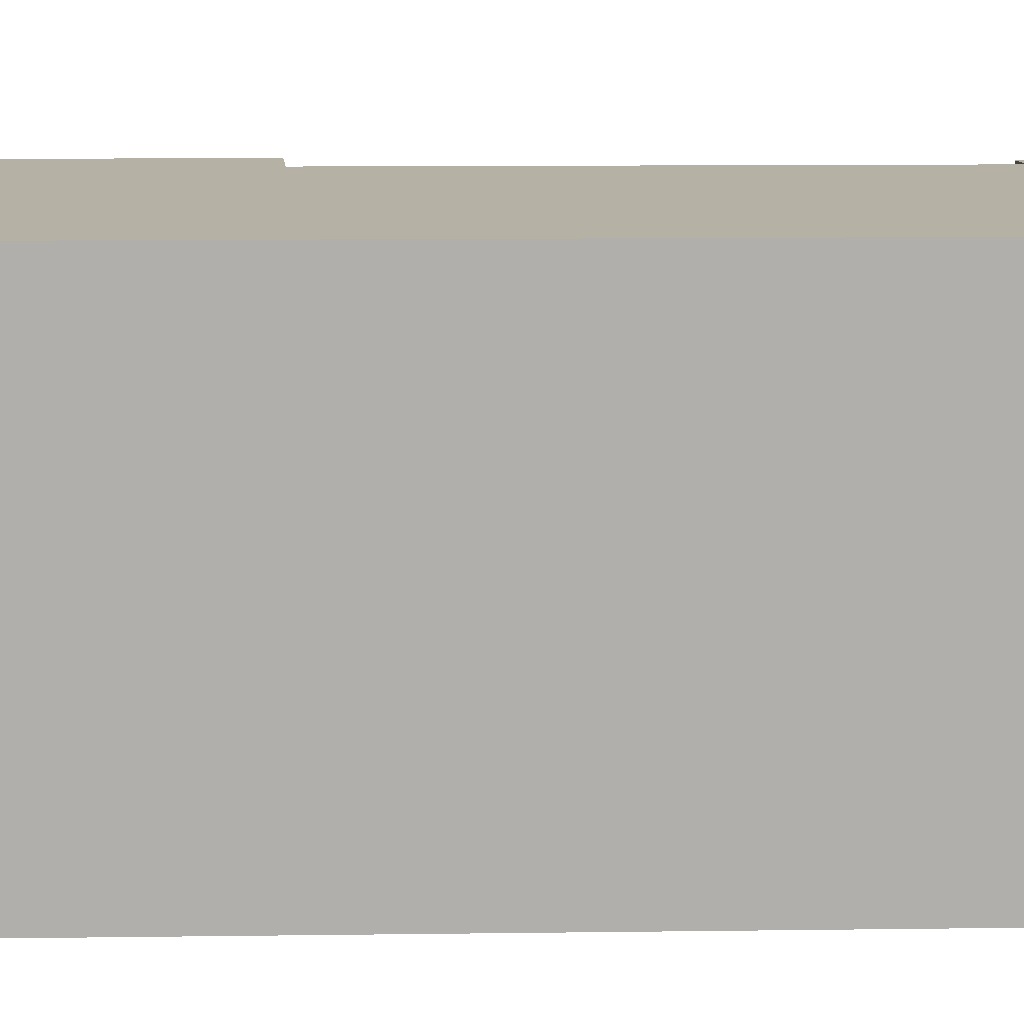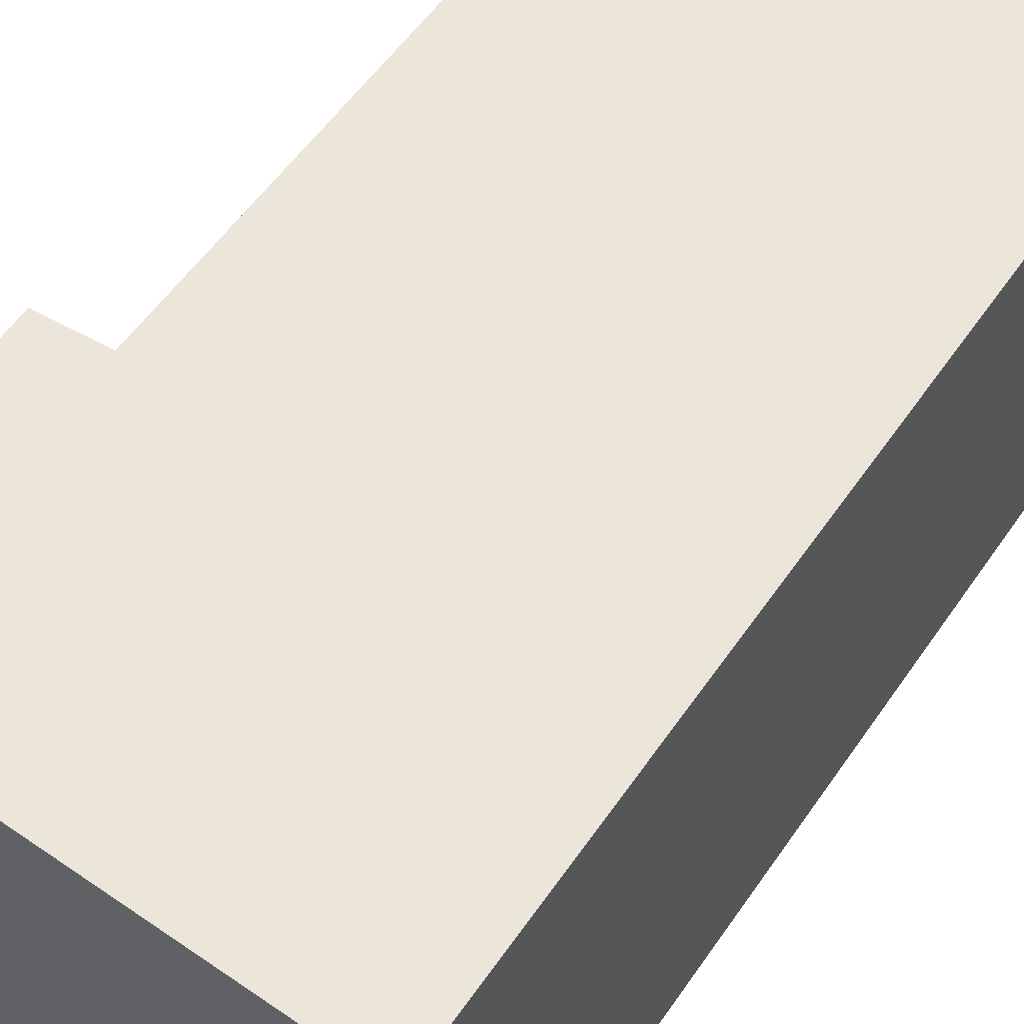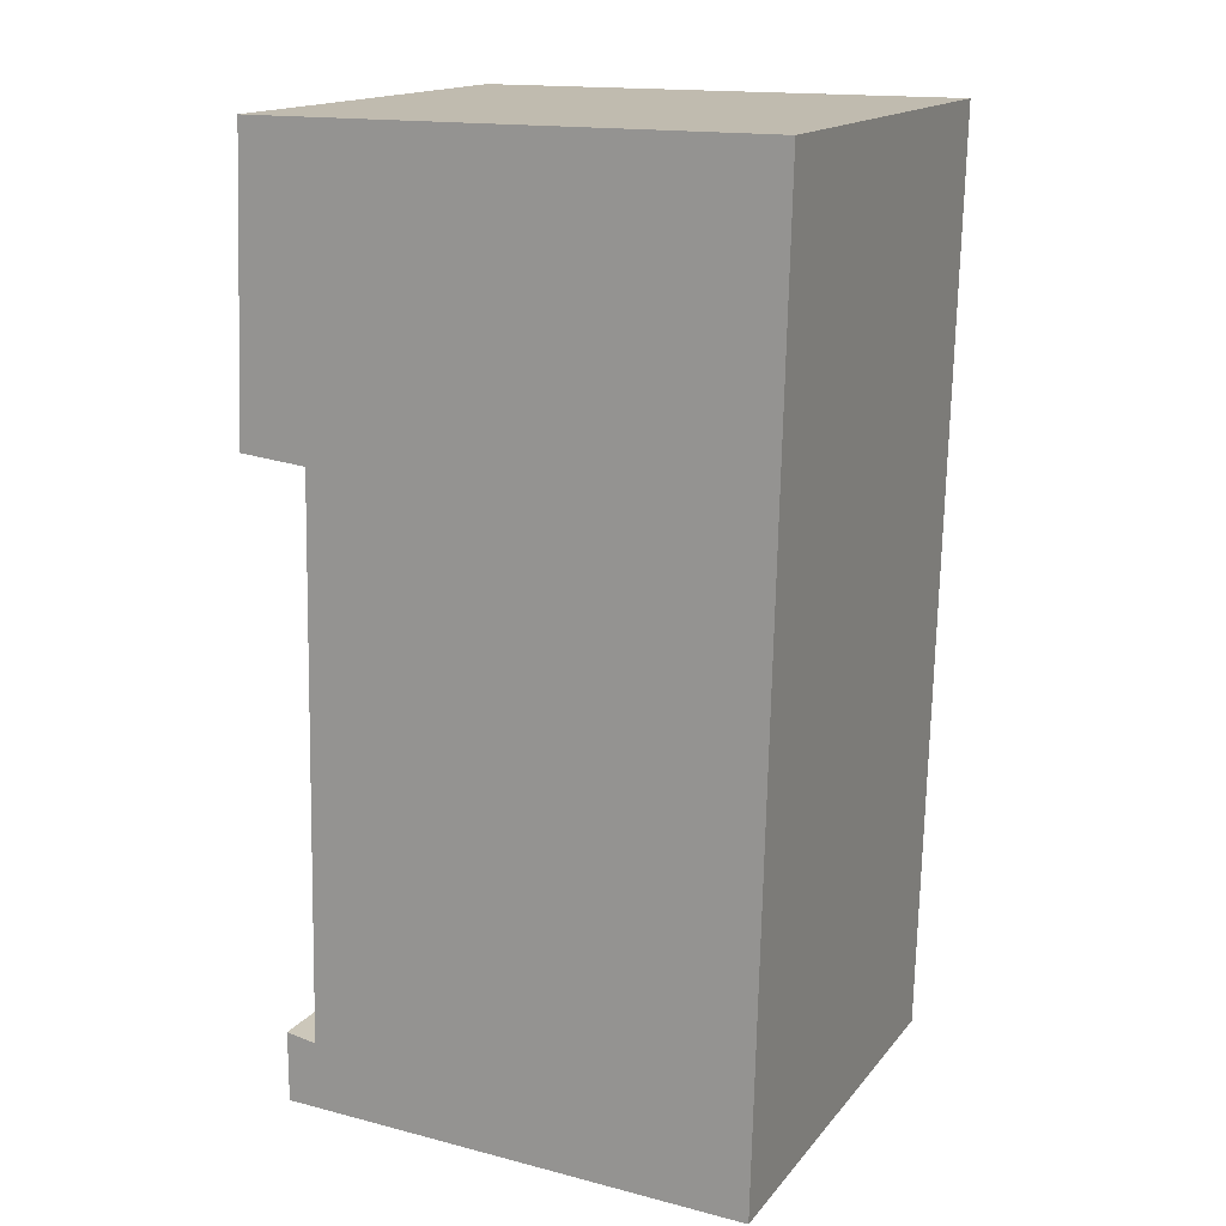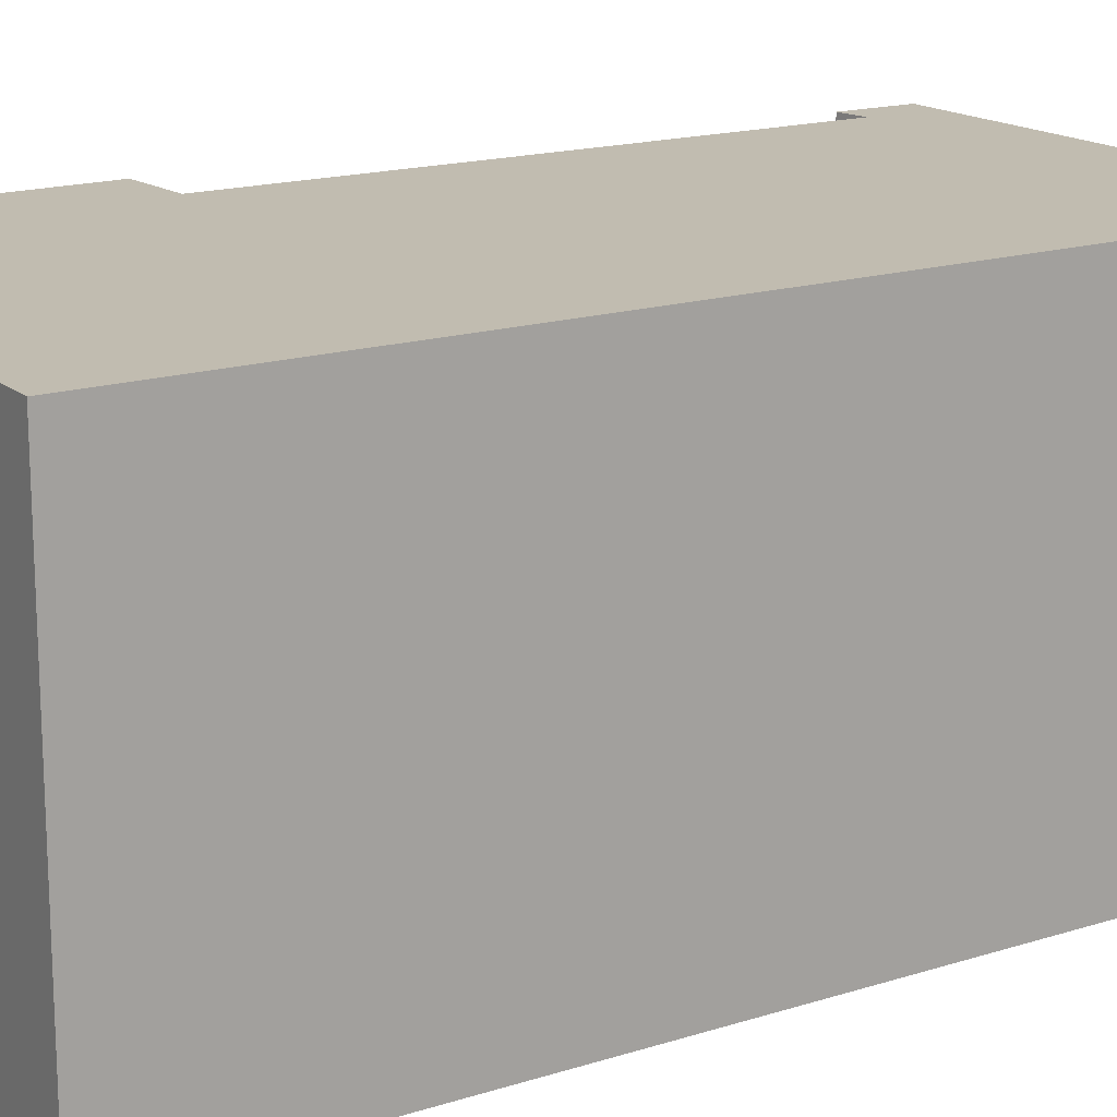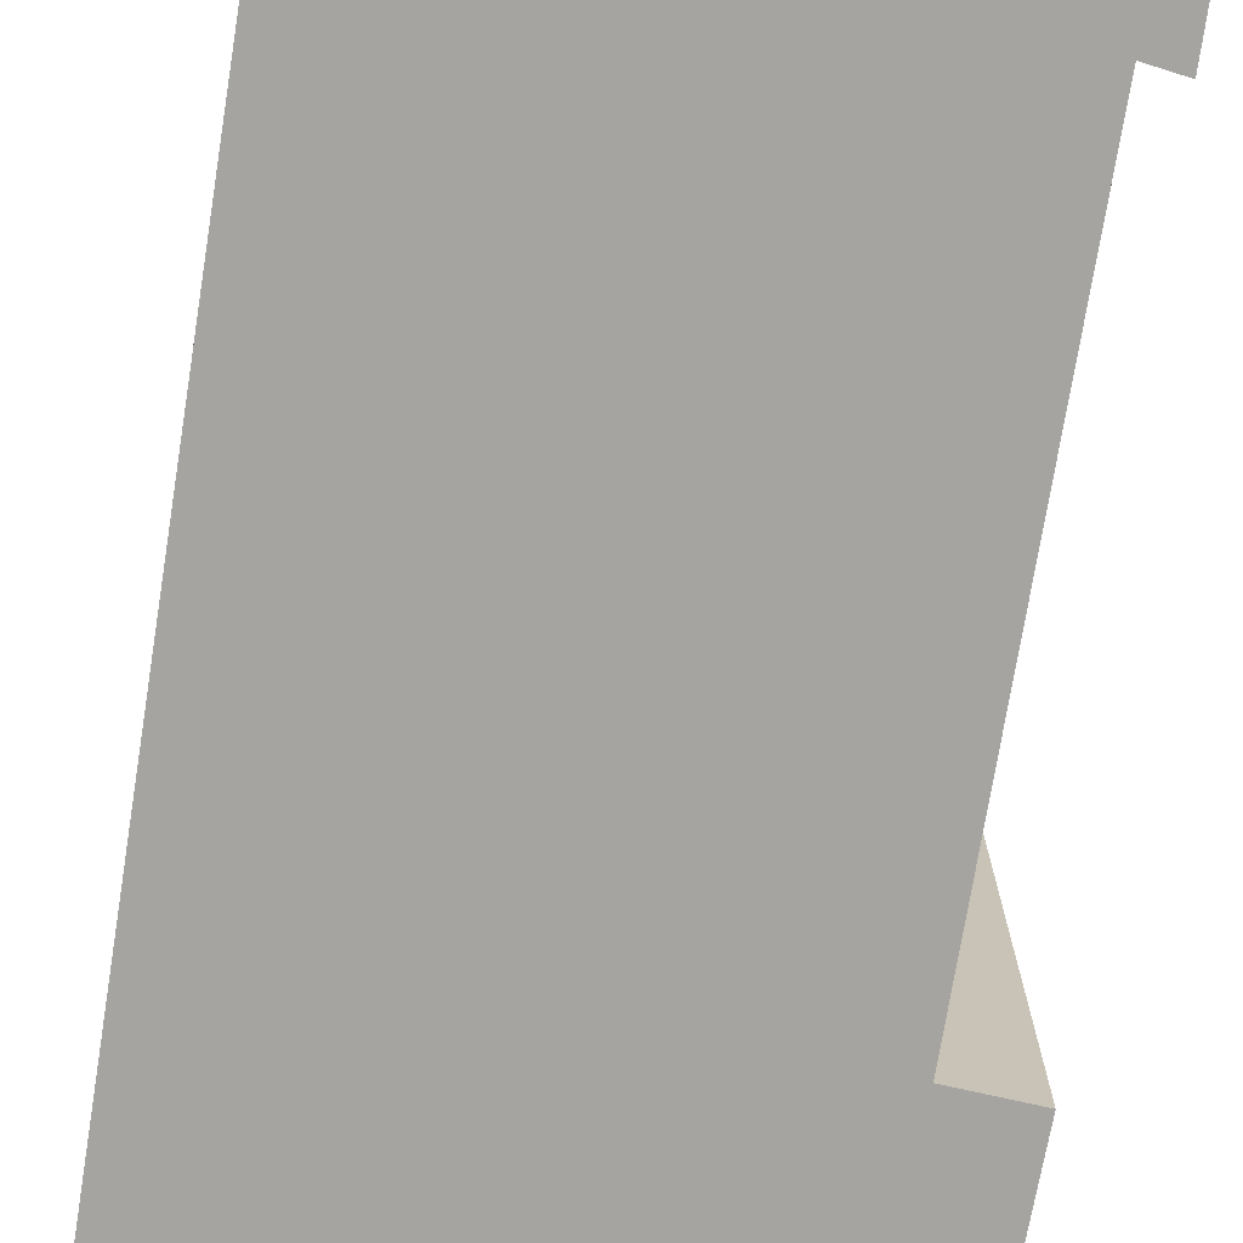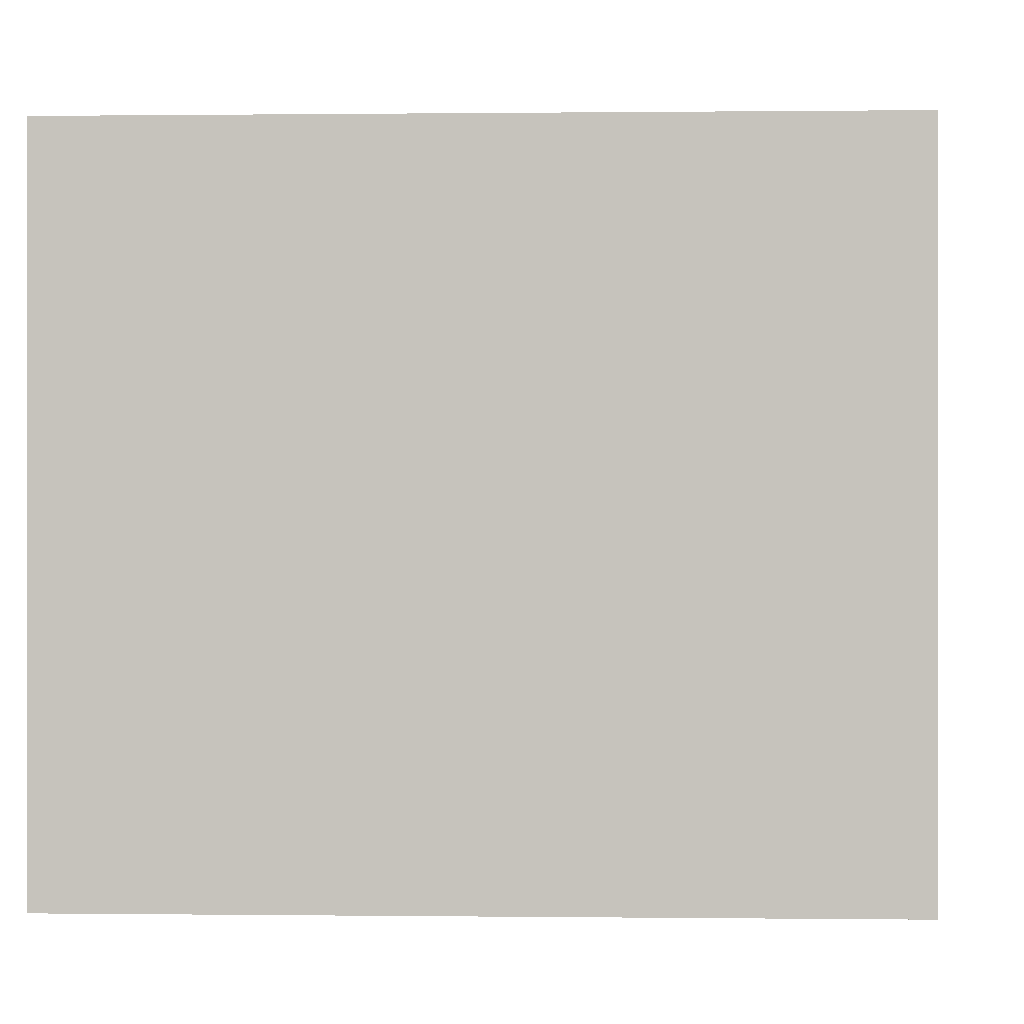
<metadata>
{"format":"obj","ext":"obj","renderer":"f3d","projection":"perspective","resolution":1024,"background":"white","views":[{"elev":11.9,"azim":89.6,"up":"+Y"},{"elev":56.4,"azim":35.6,"up":"+Y"},{"elev":16.1,"azim":25.4,"up":"+Z"},{"elev":16.6,"azim":58.5,"up":"+Y"},{"elev":-73.3,"azim":172.2,"up":"+Y"},{"elev":0.2,"azim":3.0,"up":"+Y"}]}
</metadata>
<code>
v  2.569 2.206 1.461
v  0 2.206 1.351e-16
v  0.063 2.206 1.458
v  0.335 2.206 -0.03
v  0.273 2.206 -2.782
v  2.457 2.206 -3.177
v  0.119 2.206 -3.108
v  0.12 2.206 -2.756
v  0.119 1.903e-16 -3.108
v  0.12 1.688e-16 -2.756
v  0.273 1.703e-16 -2.782
v  0.335 1.837e-18 -0.03
v  0 0 0
v  0.063 -8.928e-17 1.458
v  2.569 -8.946e-17 1.461
v  2.457 1.945e-16 -3.177
g defaultobject
f 1 2 3
f 2 1 4
f 4 1 5
f 5 1 6
f 5 6 7
f 7 8 5
f 9 8 7
f 8 9 10
f 11 4 5
f 4 11 12
f 13 3 2
f 3 13 14
f 10 5 8
f 5 10 11
f 14 1 3
f 1 14 15
f 12 2 4
f 2 12 13
f 16 7 6
f 7 16 9
f 15 6 1
f 6 15 16
f 15 14 16
f 12 16 14
f 13 12 14
f 11 16 12
f 10 9 11
f 16 11 9

</code>
